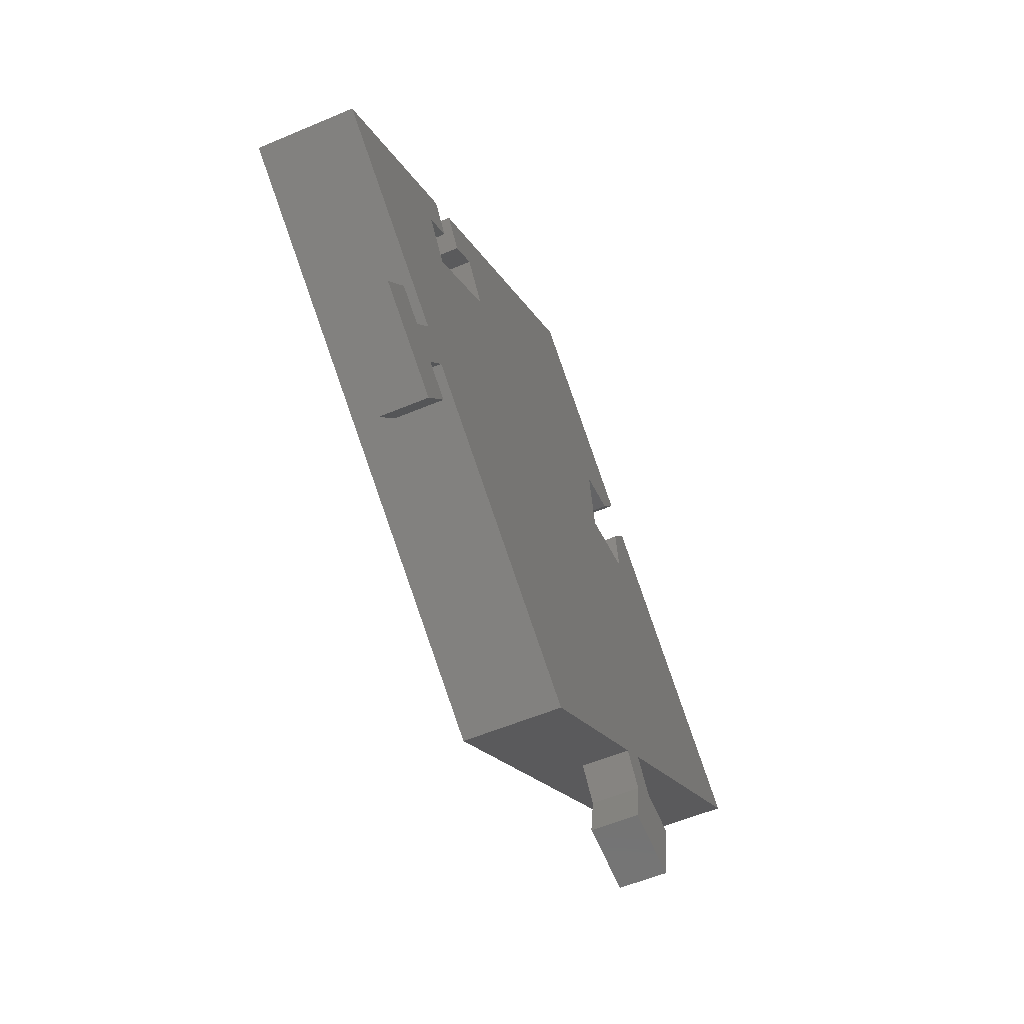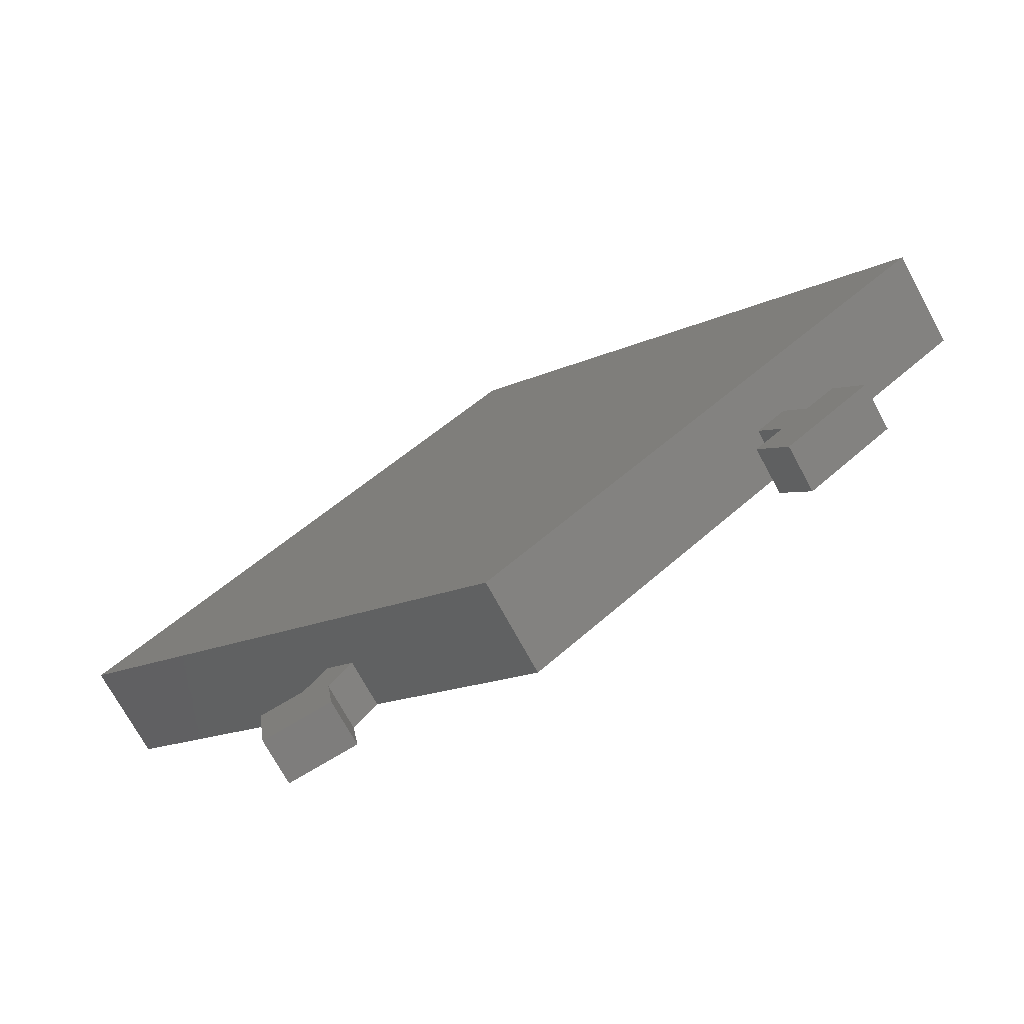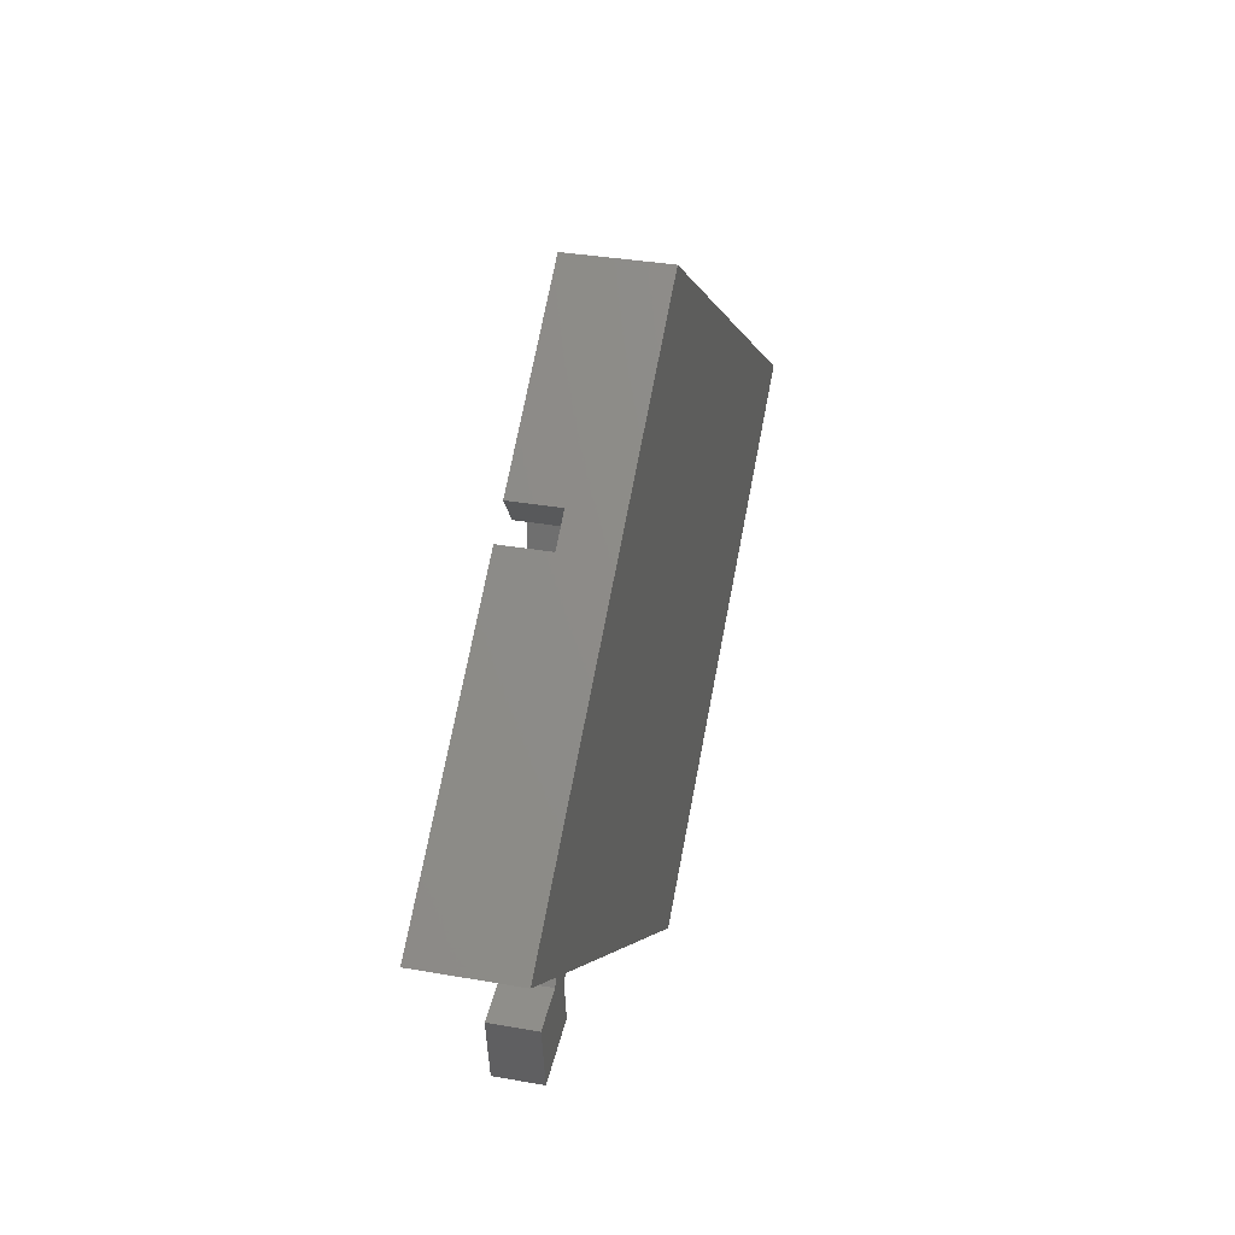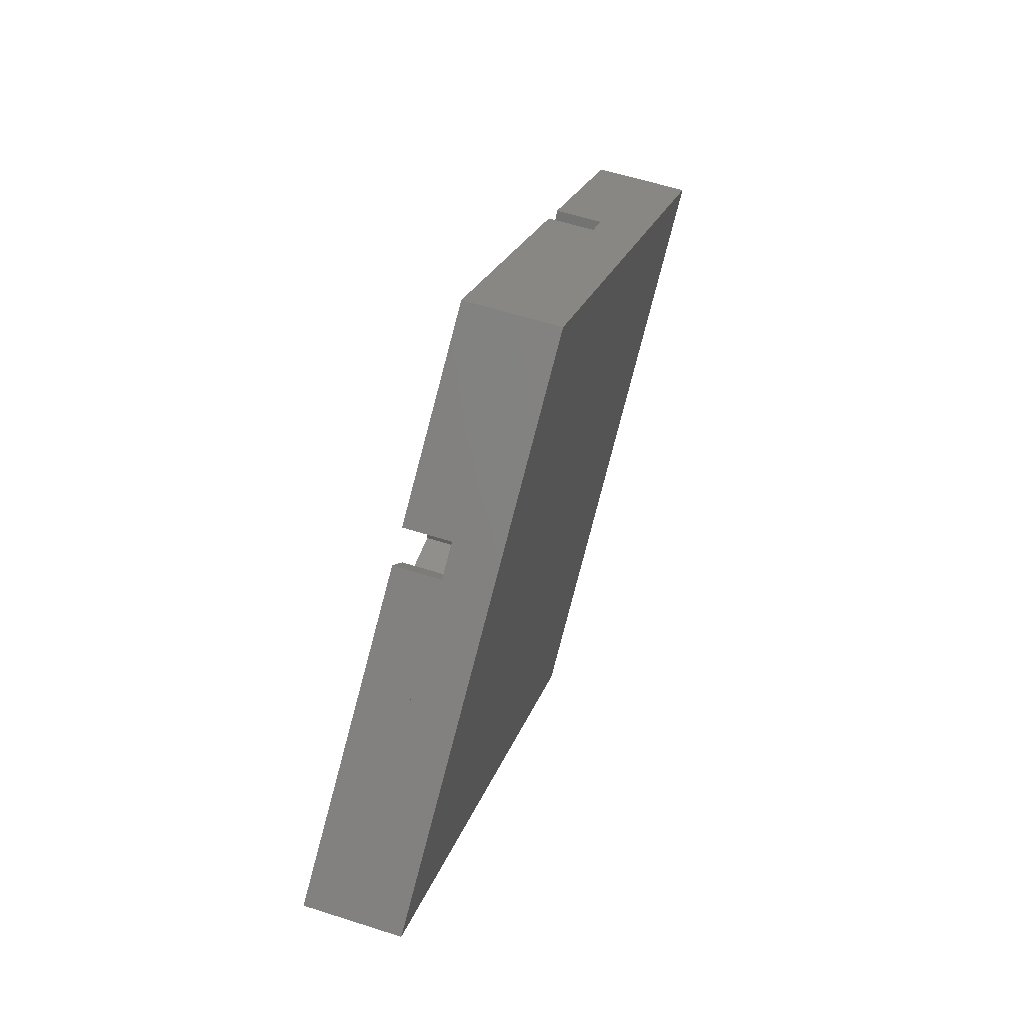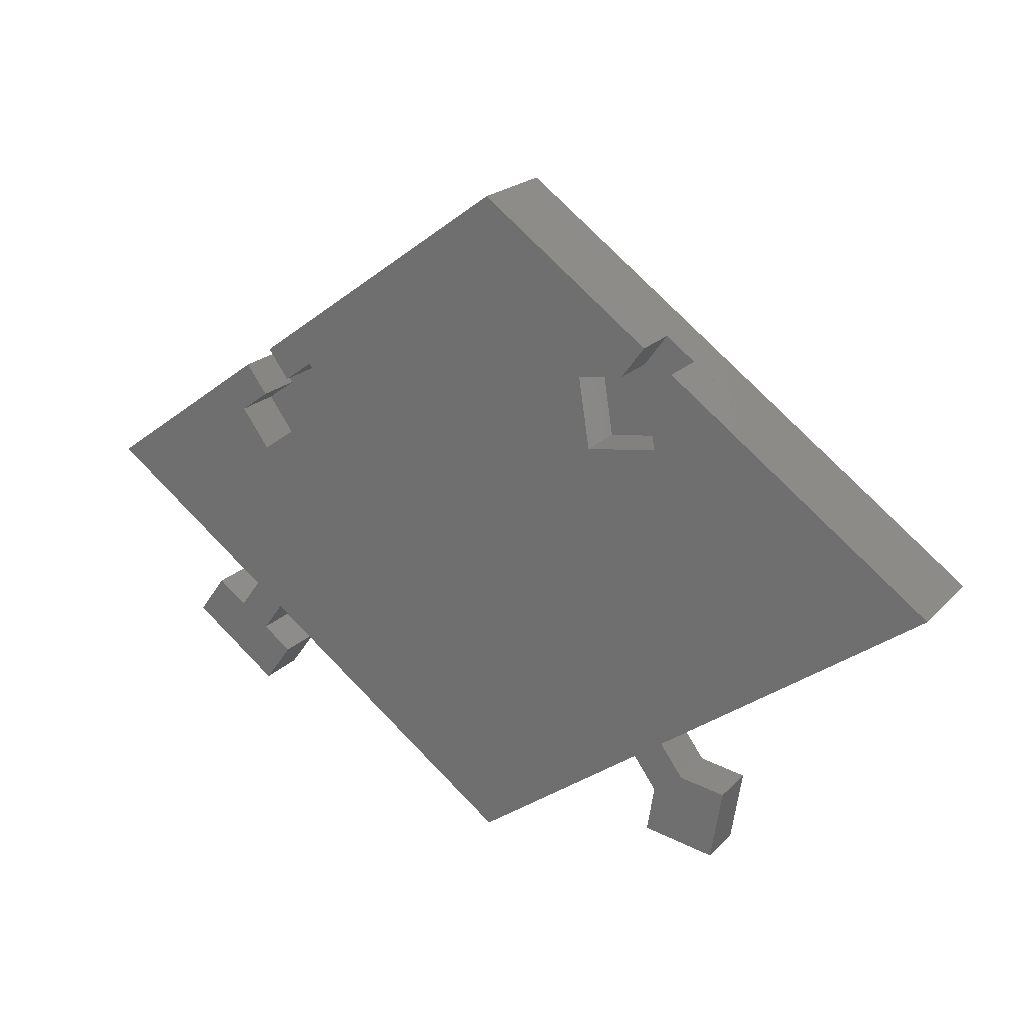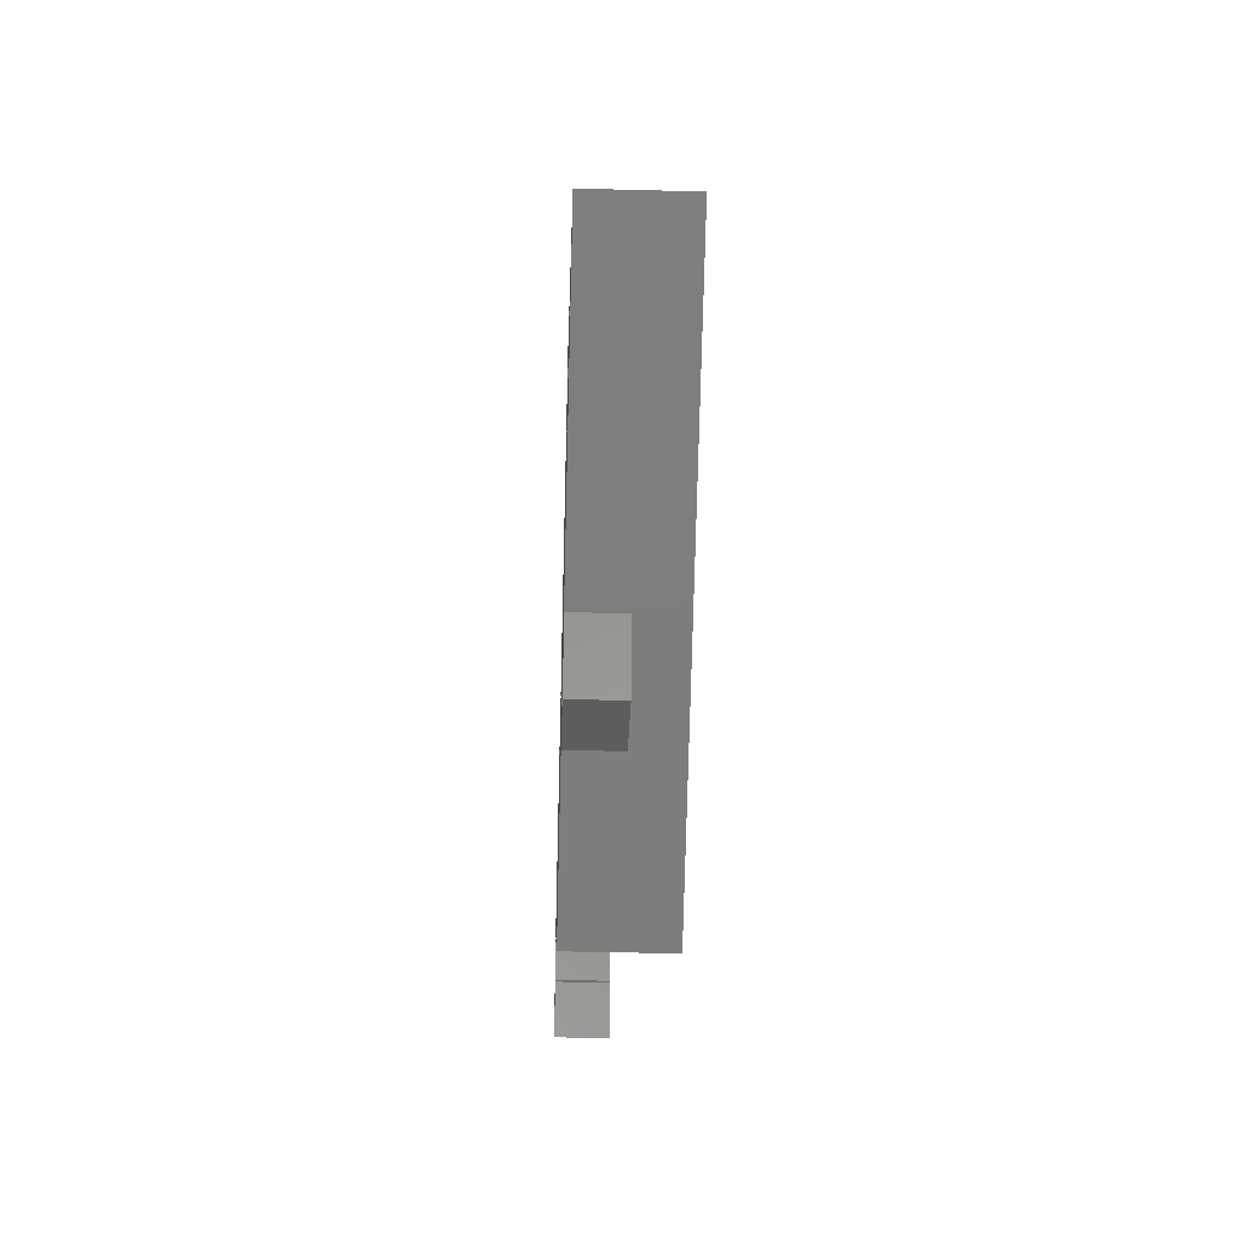
<metadata>
{"format":"stl","ext":"stl","renderer":"f3d","projection":"perspective","resolution":1024,"background":"white","views":[{"elev":-55.7,"azim":114.0,"up":"+Y"},{"elev":-72.5,"azim":28.5,"up":"+Y"},{"elev":34.3,"azim":-76.6,"up":"+Y"},{"elev":58.4,"azim":-71.6,"up":"+Y"},{"elev":21.1,"azim":-149.5,"up":"+Y"},{"elev":-41.3,"azim":-91.8,"up":"+Y"}]}
</metadata>
<code>
# stl→obj: 73 verts, 148 faces
v -0.895 1.113 -0.25
v -0.5359 0.9105 -0.25
v -0.7753 0.9484 -0.25
v 0 1.763 -0.25
v 1.941 -0.894 -0.25
v 1.642 -0.8019 -0.25
v 1.794 -0.6917 -0.25
v 1.491 -0.9121 -0.25
v 1.532 -0.6502 -0.25
v 1.486 -1.225 -0.25
v 1.339 -1.022 -0.25
v 1.427 0.1861 -0.25
v 2.427 0 -0.25
v 1.38 -0.7605 -0.25
v 1.574 0.3883 -0.25
v 0.9715 0.5167 -0.25
v -0.895 -1.113 -0.25
v 0 -1.763 -0.25
v 1.532 0.6502 -0.25
v 1.422 0.4985 -0.25
v 1.118 0.719 -0.25
v 1.38 0.7605 -0.25
v 1.27 0.6087 -0.25
v -0.5945 0.5401 -0.25
v -1.047 -1.003 -0.25
v -1.015 -1.278 -0.25
v -0.9649 0.5988 -0.25
v -1.047 1.003 -0.25
v -0.927 0.8382 -0.25
v -2.427 0 -0.25
v -1.166 -1.168 -0.25
v -1.347 -1.576 -0.25
v -0.9767 -1.517 -0.25
v -1.406 -1.206 -0.25
v 1.38 0.7604 0
v 1.38 0.7605 0
v 0 1.763 0
v -0.5945 0.5401 0
v -0.7753 0.9484 0
v -0.5359 0.9105 0
v -0.927 0.8382 0
v -0.895 1.113 0
v -0.9649 0.5988 0
v -1.047 1.003 0
v -2.427 0 0
v 1.532 -0.6502 0
v 1.38 -0.7605 0
v 1.491 -0.9121 0
v 0 -1.763 0
v 2.427 0 0
v 1.642 -0.8019 0
v 1.941 -0.894 0
v 1.794 -0.6917 0
v 1.486 -1.225 0
v 1.339 -1.022 0
v 1.532 0.6502 0
v -0.895 -1.113 0
v -1.047 -1.003 0
v 1.427 0.1861 0
v 1.422 0.4985 0
v 1.574 0.3883 0
v 1.27 0.6087 0
v 0.9715 0.5167 0
v 1.118 0.719 0
v -1.015 -1.278 0
v -1.166 -1.168 0
v -1.347 -1.576 0
v -0.9767 -1.517 0
v -1.406 -1.206 0
v -2.427 0 0.25
v 0 1.763 0.25
v 2.427 0 0.25
v 0 -1.763 0.25
f 1 2 3
f 2 1 4
f 5 6 7
f 6 8 9
f 5 8 6
f 10 8 5
f 8 10 11
f 12 13 9
f 14 9 8
f 13 12 15
f 9 14 12
f 14 16 12
f 17 14 18
f 15 19 13
f 19 15 20
f 21 22 23
f 21 4 22
f 16 4 21
f 14 17 16
f 2 16 24
f 16 2 4
f 16 17 24
f 25 24 17
f 25 17 26
f 24 25 27
f 27 28 29
f 30 27 25
f 27 30 28
f 26 31 25
f 32 26 33
f 26 32 31
f 31 32 34
f 35 36 37
f 38 39 40
f 41 39 38
f 39 41 42
f 41 38 43
f 44 42 41
f 42 45 37
f 45 42 44
f 46 47 48
f 46 49 47
f 49 46 50
f 51 52 53
f 48 51 46
f 48 52 51
f 48 54 52
f 54 48 55
f 50 56 56
f 49 57 57
f 58 45 58
f 59 60 61
f 62 60 59
f 60 62 35
f 63 62 59
f 62 63 64
f 56 60 35
f 57 58 65
f 66 65 58
f 67 65 66
f 65 67 68
f 67 66 69
f 8 47 14
f 47 8 48
f 8 55 48
f 55 8 11
f 10 55 11
f 55 10 54
f 10 52 54
f 52 10 5
f 52 7 53
f 7 52 5
f 7 51 53
f 51 7 6
f 51 9 46
f 9 51 6
f 9 50 46
f 50 9 13
f 13 56 50
f 56 13 19
f 19 56 56
f 20 56 19
f 56 20 60
f 20 61 60
f 61 20 15
f 12 61 15
f 61 12 59
f 12 63 59
f 63 12 16
f 63 21 64
f 21 63 16
f 21 62 64
f 62 21 23
f 35 22 36
f 62 22 35
f 22 62 23
f 22 37 36
f 37 22 4
f 4 42 37
f 42 4 1
f 3 42 1
f 42 3 39
f 3 40 39
f 40 3 2
f 24 40 2
f 40 24 38
f 24 43 38
f 43 24 27
f 43 29 41
f 29 43 27
f 41 28 44
f 28 41 29
f 28 45 44
f 45 28 30
f 30 58 45
f 58 30 25
f 25 58 58
f 31 58 25
f 58 31 66
f 31 69 66
f 69 31 34
f 32 69 34
f 69 32 67
f 32 68 67
f 68 32 33
f 68 26 65
f 26 68 33
f 57 17 57
f 65 17 57
f 17 65 26
f 17 49 57
f 49 17 18
f 18 47 49
f 47 18 14
f 37 70 71
f 70 37 45
f 49 72 73
f 72 49 50
f 58 70 45
f 70 58 73
f 57 73 58
f 73 57 49
f 71 73 72
f 73 71 70
f 56 72 50
f 35 72 56
f 72 35 71
f 71 35 37

</code>
